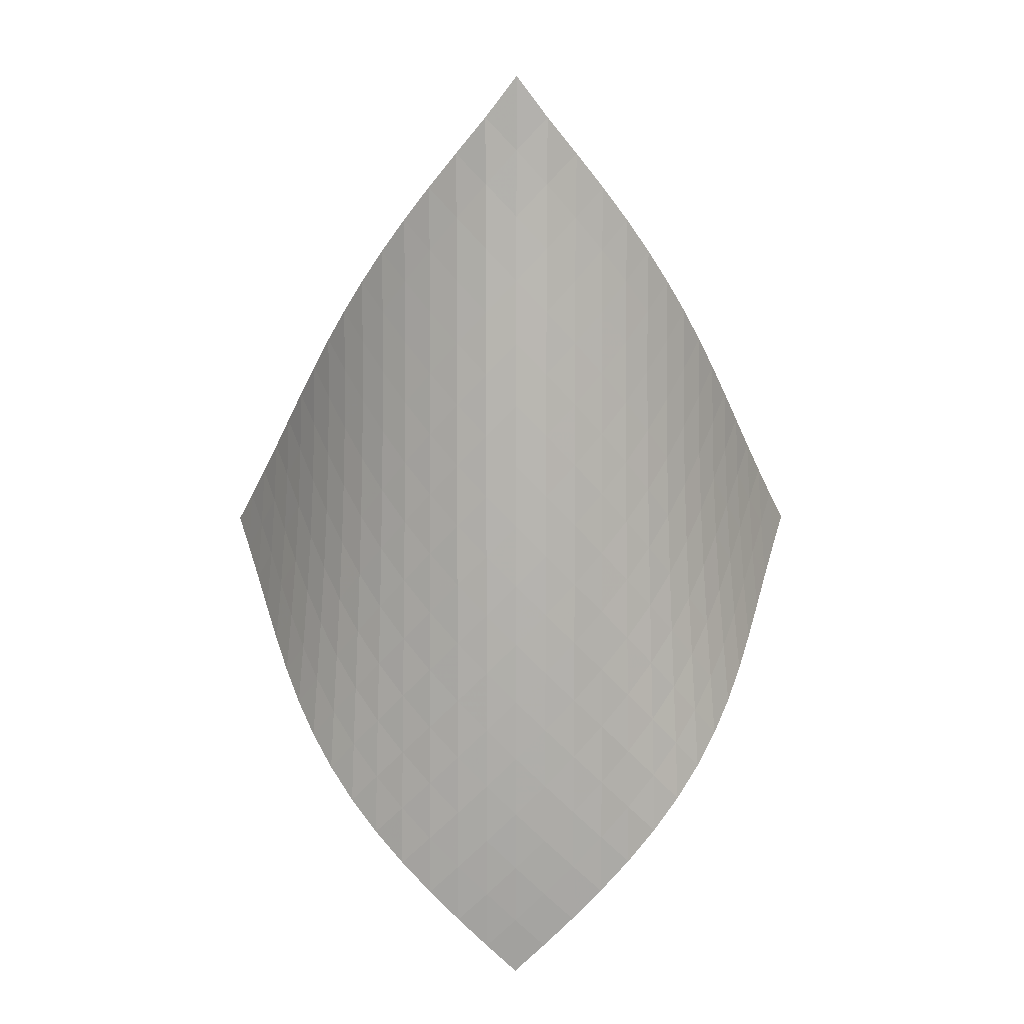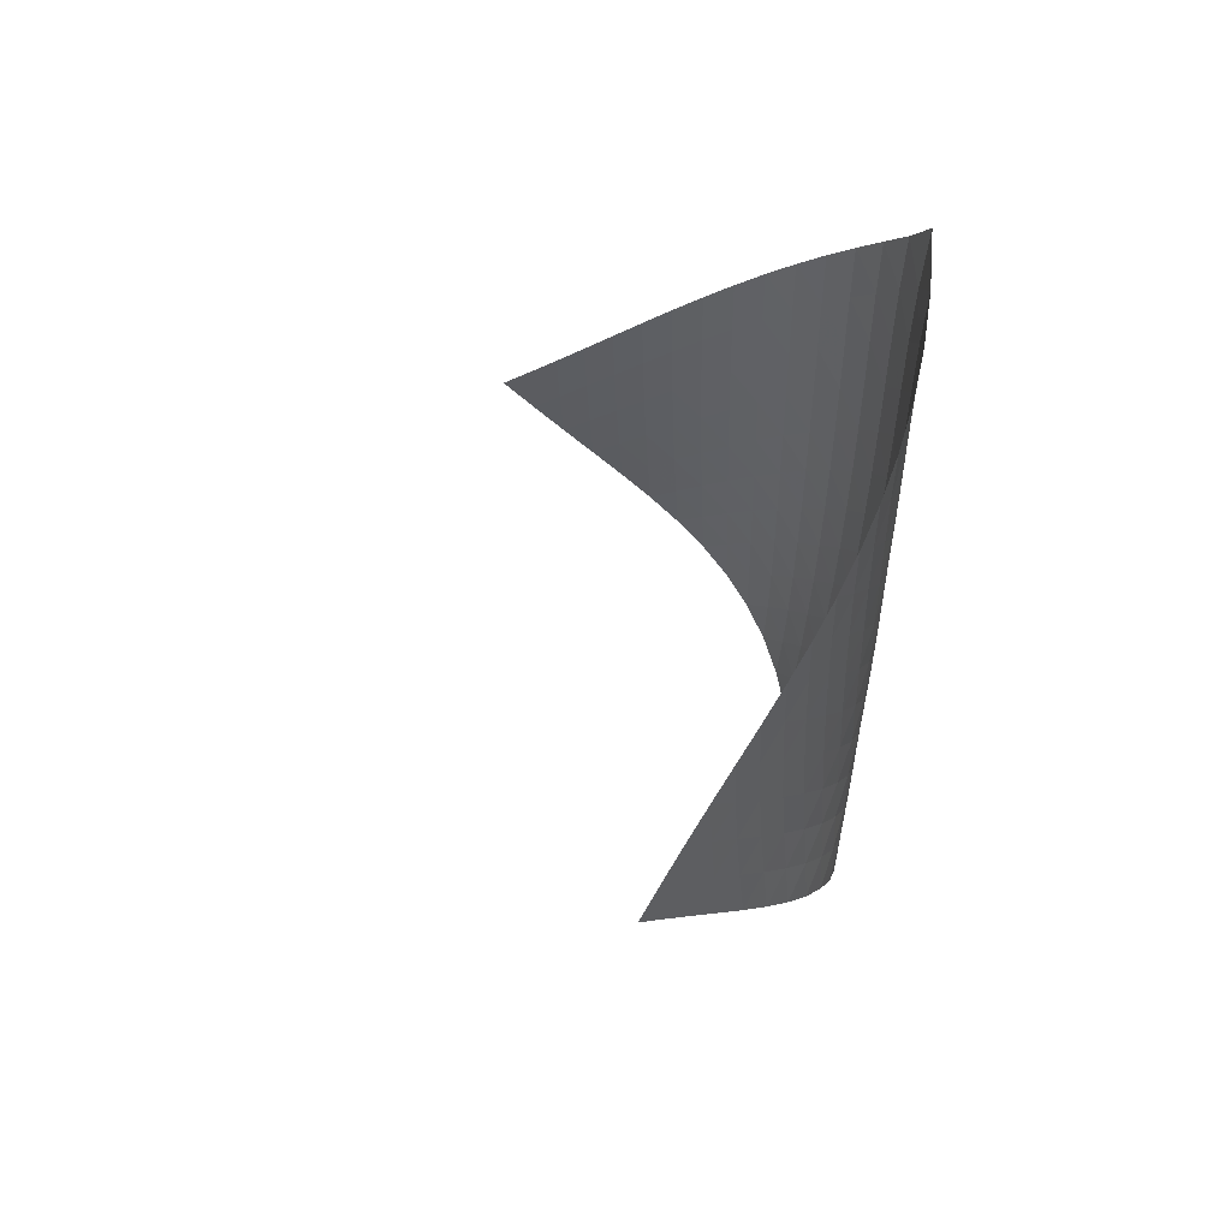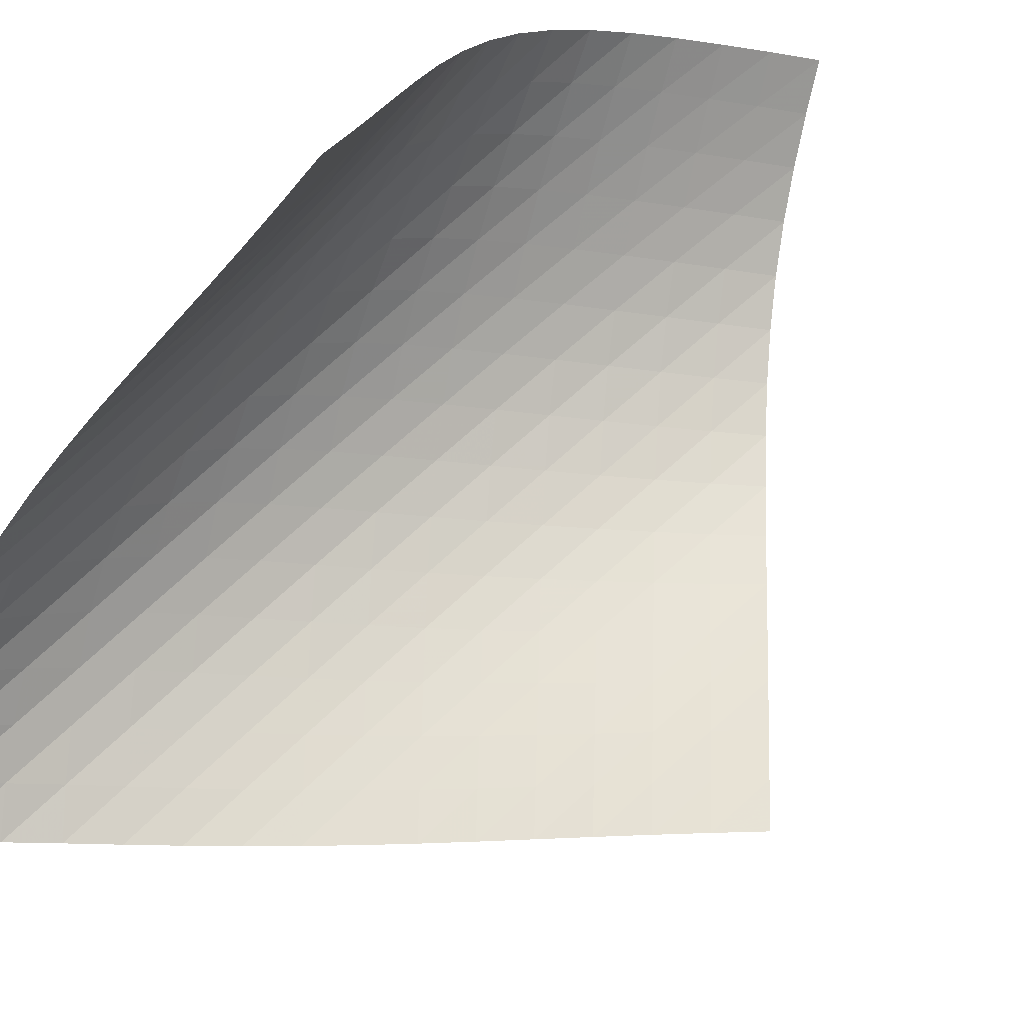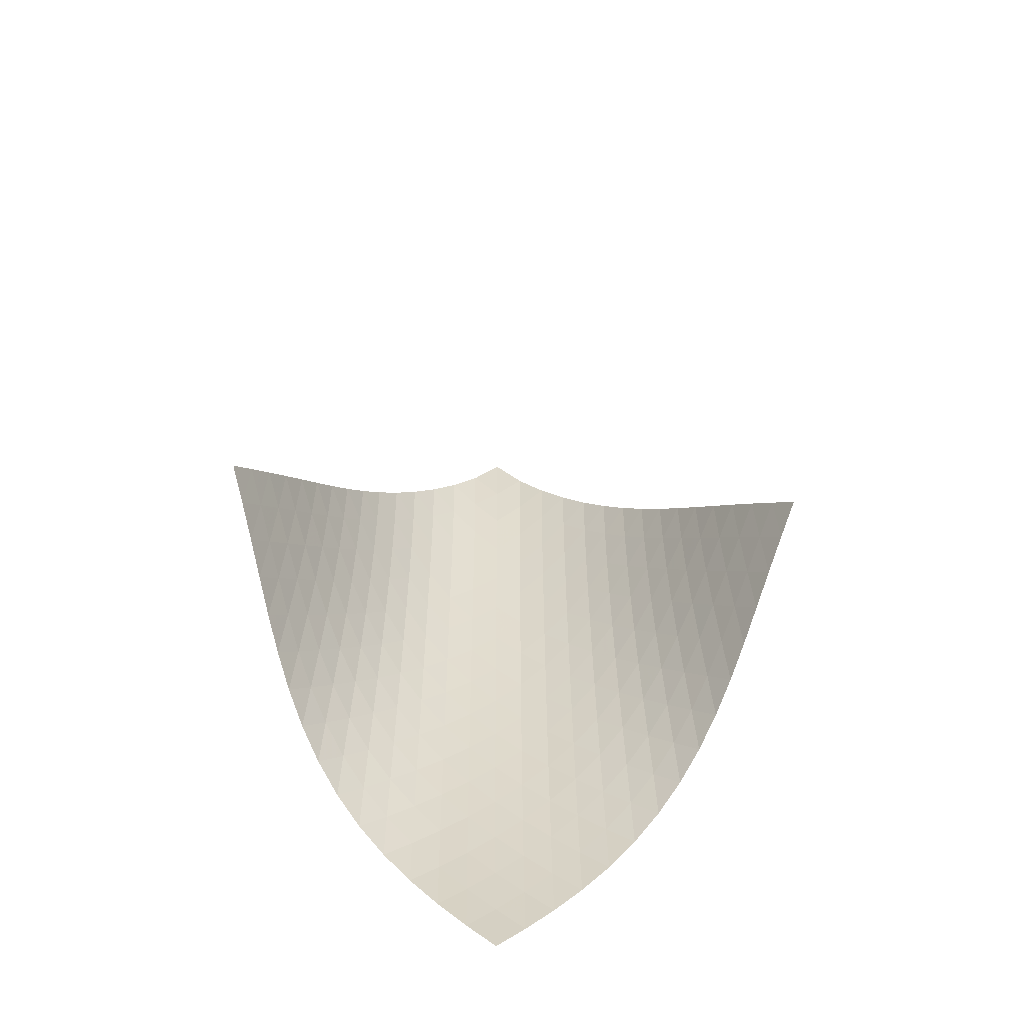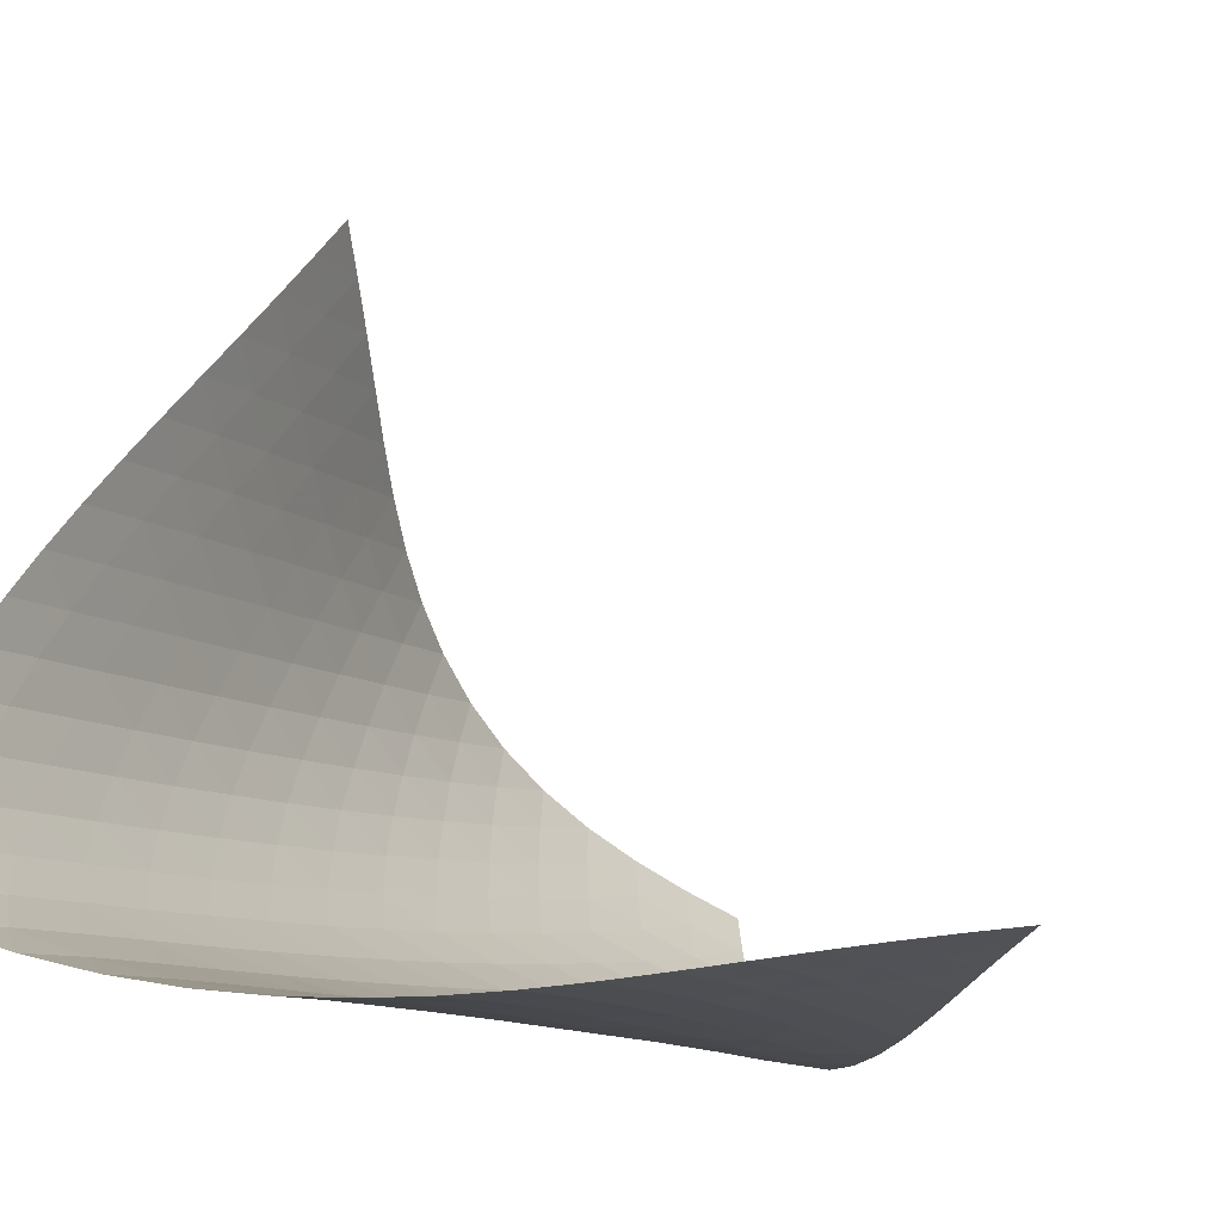
<metadata>
{"format":"obj","ext":"obj","renderer":"f3d","projection":"perspective","resolution":1024,"background":"white","views":[{"elev":8.0,"azim":134.0,"up":"+Y"},{"elev":55.5,"azim":32.7,"up":"+Y"},{"elev":69.6,"azim":-133.7,"up":"+Z"},{"elev":-54.2,"azim":-49.5,"up":"+Y"},{"elev":-8.4,"azim":-152.5,"up":"+Z"}]}
</metadata>
<code>
v -6.505 -0.04951 6.505
v -6.411 -9.737 15.39
v -15.39 -9.737 6.411
v -7.301 -18.9 7.301
v -14.79 -9.117 6.309
v -14.19 -8.495 6.199
v -13.6 -7.873 6.078
v -13.01 -7.25 5.949
v -12.41 -6.627 5.82
v -11.82 -6.004 5.7
v -11.22 -5.38 5.598
v -10.61 -4.755 5.524
v -10 -4.128 5.487
v -9.39 -3.495 5.497
v -8.782 -2.857 5.561
v -8.181 -2.209 5.688
v -7.594 -1.545 5.882
v -7.03 -0.8466 6.153
v -6.153 -0.8466 7.03
v -5.882 -1.545 7.594
v -5.688 -2.209 8.181
v -5.561 -2.857 8.782
v -5.497 -3.495 9.39
v -5.487 -4.128 10
v -5.524 -4.755 10.61
v -5.598 -5.38 11.22
v -5.7 -6.004 11.82
v -5.82 -6.627 12.41
v -5.949 -7.25 13.01
v -6.078 -7.873 13.6
v -6.199 -8.495 14.19
v -6.309 -9.117 14.79
v -6.199 -10.34 14.8
v -5.979 -10.94 14.21
v -5.753 -11.54 13.63
v -5.53 -12.14 13.04
v -5.325 -12.74 12.45
v -5.16 -13.34 11.86
v -5.056 -13.95 11.25
v -5.03 -14.57 10.65
v -5.099 -15.19 10.05
v -5.271 -15.81 9.485
v -5.542 -16.44 8.959
v -5.9 -17.06 8.482
v -6.325 -17.68 8.052
v -6.797 -18.29 7.663
v -7.663 -18.29 6.797
v -8.052 -17.68 6.325
v -8.482 -17.06 5.9
v -8.959 -16.44 5.542
v -9.485 -15.81 5.271
v -10.05 -15.19 5.099
v -10.65 -14.57 5.03
v -11.25 -13.95 5.056
v -11.86 -13.34 5.16
v -12.45 -12.74 5.325
v -13.04 -12.14 5.53
v -13.63 -11.54 5.753
v -14.21 -10.94 5.979
v -14.8 -10.34 6.199
v -6.561 -1.489 6.561
v -7.054 -2.157 6.192
v -7.599 -2.815 5.908
v -8.177 -3.462 5.704
v -8.774 -4.1 5.571
v -9.381 -4.733 5.502
v -9.992 -5.362 5.487
v -10.6 -5.987 5.517
v -11.21 -6.61 5.582
v -11.81 -7.232 5.672
v -12.41 -7.854 5.777
v -13.01 -8.476 5.888
v -13.61 -9.097 5.997
v -14.2 -9.718 6.1
v -6.192 -2.157 7.054
v -6.584 -2.794 6.584
v -7.06 -3.437 6.201
v -7.597 -4.077 5.908
v -8.171 -4.713 5.698
v -8.768 -5.344 5.562
v -9.376 -5.971 5.488
v -9.988 -6.596 5.468
v -10.6 -7.218 5.49
v -11.21 -7.838 5.544
v -11.81 -8.459 5.619
v -12.41 -9.079 5.706
v -13.01 -9.699 5.797
v -13.62 -10.32 5.888
v -5.908 -2.815 7.599
v -6.201 -3.437 7.06
v -6.588 -4.068 6.588
v -7.061 -4.701 6.201
v -7.595 -5.332 5.903
v -8.168 -5.961 5.687
v -8.765 -6.586 5.544
v -9.373 -7.208 5.463
v -9.986 -7.829 5.433
v -10.6 -8.447 5.442
v -11.21 -9.065 5.48
v -11.82 -9.683 5.537
v -12.42 -10.3 5.603
v -13.03 -10.92 5.675
v -5.704 -3.462 8.177
v -5.908 -4.077 7.597
v -6.201 -4.701 7.061
v -6.591 -5.329 6.591
v -7.064 -5.957 6.204
v -7.597 -6.583 5.901
v -8.17 -7.206 5.678
v -8.766 -7.826 5.525
v -9.375 -8.444 5.432
v -9.988 -9.06 5.386
v -10.6 -9.675 5.377
v -11.22 -10.29 5.394
v -11.83 -10.9 5.427
v -12.44 -11.52 5.472
v -5.571 -4.1 8.774
v -5.698 -4.713 8.171
v -5.903 -5.332 7.595
v -6.204 -5.957 7.064
v -6.599 -6.582 6.599
v -7.073 -7.207 6.212
v -7.605 -7.829 5.905
v -8.176 -8.448 5.673
v -8.771 -9.063 5.507
v -9.38 -9.677 5.396
v -9.994 -10.29 5.33
v -10.61 -10.9 5.298
v -11.23 -11.51 5.288
v -11.84 -12.12 5.297
v -5.502 -4.733 9.381
v -5.562 -5.344 8.768
v -5.687 -5.961 8.168
v -5.901 -6.583 7.597
v -6.212 -7.207 7.073
v -6.614 -7.831 6.614
v -7.089 -8.453 6.227
v -7.62 -9.072 5.915
v -8.189 -9.687 5.673
v -8.782 -10.3 5.491
v -9.389 -10.91 5.36
v -10 -11.52 5.268
v -10.62 -12.12 5.207
v -11.24 -12.73 5.17
v -5.487 -5.362 9.992
v -5.488 -5.971 9.376
v -5.544 -6.586 8.765
v -5.678 -7.206 8.17
v -5.905 -7.829 7.605
v -6.227 -8.453 7.089
v -6.635 -9.076 6.635
v -7.113 -9.696 6.25
v -7.643 -10.31 5.933
v -8.209 -10.92 5.679
v -8.799 -11.53 5.479
v -9.403 -12.14 5.324
v -10.02 -12.74 5.203
v -10.63 -13.34 5.113
v -5.517 -5.987 10.6
v -5.468 -6.596 9.988
v -5.463 -7.208 9.373
v -5.525 -7.826 8.766
v -5.673 -8.448 8.176
v -5.915 -9.072 7.62
v -6.25 -9.696 7.113
v -6.666 -10.32 6.666
v -7.147 -10.94 6.283
v -7.675 -11.55 5.961
v -8.238 -12.16 5.695
v -8.822 -12.76 5.474
v -9.422 -13.37 5.291
v -10.03 -13.97 5.142
v -5.582 -6.61 11.21
v -5.49 -7.218 10.6
v -5.433 -7.829 9.986
v -5.432 -8.444 9.375
v -5.507 -9.063 8.771
v -5.673 -9.687 8.189
v -5.933 -10.31 7.643
v -6.283 -10.94 7.147
v -6.708 -11.56 6.708
v -7.192 -12.17 6.328
v -7.719 -12.78 6.001
v -8.276 -13.39 5.72
v -8.854 -13.99 5.477
v -9.447 -14.59 5.269
v -5.672 -7.232 11.81
v -5.544 -7.838 11.21
v -5.442 -8.447 10.6
v -5.386 -9.06 9.988
v -5.396 -9.677 9.38
v -5.491 -10.3 8.782
v -5.679 -10.92 8.209
v -5.961 -11.55 7.675
v -6.328 -12.17 7.192
v -6.763 -12.79 6.763
v -7.25 -13.41 6.385
v -7.775 -14.02 6.053
v -8.326 -14.62 5.758
v -8.897 -15.22 5.496
v -5.777 -7.854 12.41
v -5.619 -8.459 11.81
v -5.48 -9.065 11.21
v -5.377 -9.675 10.6
v -5.33 -10.29 9.994
v -5.36 -10.91 9.389
v -5.479 -11.53 8.799
v -5.695 -12.16 8.238
v -6.001 -12.78 7.719
v -6.385 -13.41 7.25
v -6.832 -14.03 6.832
v -7.323 -14.64 6.458
v -7.846 -15.24 6.121
v -8.392 -15.84 5.815
v -5.888 -8.476 13.01
v -5.706 -9.079 12.41
v -5.537 -9.683 11.82
v -5.394 -10.29 11.22
v -5.298 -10.9 10.61
v -5.268 -11.52 10
v -5.324 -12.14 9.403
v -5.474 -12.76 8.822
v -5.72 -13.39 8.276
v -6.053 -14.02 7.775
v -6.458 -14.64 7.323
v -6.916 -15.25 6.916
v -7.413 -15.86 6.548
v -7.936 -16.47 6.209
v -5.997 -9.097 13.61
v -5.797 -9.699 13.01
v -5.603 -10.3 12.42
v -5.427 -10.9 11.83
v -5.288 -11.51 11.23
v -5.207 -12.12 10.62
v -5.203 -12.74 10.02
v -5.291 -13.37 9.422
v -5.477 -13.99 8.854
v -5.758 -14.62 8.326
v -6.121 -15.24 7.846
v -6.548 -15.86 7.413
v -7.021 -16.47 7.021
v -7.525 -17.08 6.66
v -6.1 -9.718 14.2
v -5.888 -10.32 13.62
v -5.675 -10.92 13.03
v -5.472 -11.52 12.44
v -5.297 -12.12 11.84
v -5.17 -12.73 11.24
v -5.113 -13.34 10.63
v -5.142 -13.97 10.03
v -5.269 -14.59 9.447
v -5.496 -15.22 8.897
v -5.815 -15.84 8.392
v -6.209 -16.47 7.936
v -6.66 -17.08 7.525
v -7.149 -17.69 7.149
f 256 46 4
f 256 4 47
f 5 74 60
f 5 60 3
f 74 88 59
f 74 59 60
f 88 102 58
f 88 58 59
f 102 116 57
f 102 57 58
f 116 130 56
f 116 56 57
f 130 144 55
f 130 55 56
f 144 158 54
f 144 54 55
f 158 172 53
f 158 53 54
f 172 186 52
f 172 52 53
f 186 200 51
f 186 51 52
f 200 214 50
f 200 50 51
f 214 228 49
f 214 49 50
f 228 242 48
f 228 48 49
f 242 256 47
f 242 47 48
f 1 19 61
f 1 61 18
f 18 61 62
f 18 62 17
f 17 62 63
f 17 63 16
f 16 63 64
f 16 64 15
f 15 64 65
f 15 65 14
f 14 65 66
f 14 66 13
f 13 66 67
f 13 67 12
f 12 67 68
f 12 68 11
f 11 68 69
f 11 69 10
f 10 69 70
f 10 70 9
f 9 70 71
f 9 71 8
f 8 71 72
f 8 72 7
f 7 72 73
f 7 73 6
f 6 73 74
f 6 74 5
f 19 20 75
f 19 75 61
f 61 75 76
f 61 76 62
f 62 76 77
f 62 77 63
f 63 77 78
f 63 78 64
f 64 78 79
f 64 79 65
f 65 79 80
f 65 80 66
f 66 80 81
f 66 81 67
f 67 81 82
f 67 82 68
f 68 82 83
f 68 83 69
f 69 83 84
f 69 84 70
f 70 84 85
f 70 85 71
f 71 85 86
f 71 86 72
f 72 86 87
f 72 87 73
f 73 87 88
f 73 88 74
f 20 21 89
f 20 89 75
f 75 89 90
f 75 90 76
f 76 90 91
f 76 91 77
f 77 91 92
f 77 92 78
f 78 92 93
f 78 93 79
f 79 93 94
f 79 94 80
f 80 94 95
f 80 95 81
f 81 95 96
f 81 96 82
f 82 96 97
f 82 97 83
f 83 97 98
f 83 98 84
f 84 98 99
f 84 99 85
f 85 99 100
f 85 100 86
f 86 100 101
f 86 101 87
f 87 101 102
f 87 102 88
f 21 22 103
f 21 103 89
f 89 103 104
f 89 104 90
f 90 104 105
f 90 105 91
f 91 105 106
f 91 106 92
f 92 106 107
f 92 107 93
f 93 107 108
f 93 108 94
f 94 108 109
f 94 109 95
f 95 109 110
f 95 110 96
f 96 110 111
f 96 111 97
f 97 111 112
f 97 112 98
f 98 112 113
f 98 113 99
f 99 113 114
f 99 114 100
f 100 114 115
f 100 115 101
f 101 115 116
f 101 116 102
f 22 23 117
f 22 117 103
f 103 117 118
f 103 118 104
f 104 118 119
f 104 119 105
f 105 119 120
f 105 120 106
f 106 120 121
f 106 121 107
f 107 121 122
f 107 122 108
f 108 122 123
f 108 123 109
f 109 123 124
f 109 124 110
f 110 124 125
f 110 125 111
f 111 125 126
f 111 126 112
f 112 126 127
f 112 127 113
f 113 127 128
f 113 128 114
f 114 128 129
f 114 129 115
f 115 129 130
f 115 130 116
f 23 24 131
f 23 131 117
f 117 131 132
f 117 132 118
f 118 132 133
f 118 133 119
f 119 133 134
f 119 134 120
f 120 134 135
f 120 135 121
f 121 135 136
f 121 136 122
f 122 136 137
f 122 137 123
f 123 137 138
f 123 138 124
f 124 138 139
f 124 139 125
f 125 139 140
f 125 140 126
f 126 140 141
f 126 141 127
f 127 141 142
f 127 142 128
f 128 142 143
f 128 143 129
f 129 143 144
f 129 144 130
f 24 25 145
f 24 145 131
f 131 145 146
f 131 146 132
f 132 146 147
f 132 147 133
f 133 147 148
f 133 148 134
f 134 148 149
f 134 149 135
f 135 149 150
f 135 150 136
f 136 150 151
f 136 151 137
f 137 151 152
f 137 152 138
f 138 152 153
f 138 153 139
f 139 153 154
f 139 154 140
f 140 154 155
f 140 155 141
f 141 155 156
f 141 156 142
f 142 156 157
f 142 157 143
f 143 157 158
f 143 158 144
f 25 26 159
f 25 159 145
f 145 159 160
f 145 160 146
f 146 160 161
f 146 161 147
f 147 161 162
f 147 162 148
f 148 162 163
f 148 163 149
f 149 163 164
f 149 164 150
f 150 164 165
f 150 165 151
f 151 165 166
f 151 166 152
f 152 166 167
f 152 167 153
f 153 167 168
f 153 168 154
f 154 168 169
f 154 169 155
f 155 169 170
f 155 170 156
f 156 170 171
f 156 171 157
f 157 171 172
f 157 172 158
f 26 27 173
f 26 173 159
f 159 173 174
f 159 174 160
f 160 174 175
f 160 175 161
f 161 175 176
f 161 176 162
f 162 176 177
f 162 177 163
f 163 177 178
f 163 178 164
f 164 178 179
f 164 179 165
f 165 179 180
f 165 180 166
f 166 180 181
f 166 181 167
f 167 181 182
f 167 182 168
f 168 182 183
f 168 183 169
f 169 183 184
f 169 184 170
f 170 184 185
f 170 185 171
f 171 185 186
f 171 186 172
f 27 28 187
f 27 187 173
f 173 187 188
f 173 188 174
f 174 188 189
f 174 189 175
f 175 189 190
f 175 190 176
f 176 190 191
f 176 191 177
f 177 191 192
f 177 192 178
f 178 192 193
f 178 193 179
f 179 193 194
f 179 194 180
f 180 194 195
f 180 195 181
f 181 195 196
f 181 196 182
f 182 196 197
f 182 197 183
f 183 197 198
f 183 198 184
f 184 198 199
f 184 199 185
f 185 199 200
f 185 200 186
f 28 29 201
f 28 201 187
f 187 201 202
f 187 202 188
f 188 202 203
f 188 203 189
f 189 203 204
f 189 204 190
f 190 204 205
f 190 205 191
f 191 205 206
f 191 206 192
f 192 206 207
f 192 207 193
f 193 207 208
f 193 208 194
f 194 208 209
f 194 209 195
f 195 209 210
f 195 210 196
f 196 210 211
f 196 211 197
f 197 211 212
f 197 212 198
f 198 212 213
f 198 213 199
f 199 213 214
f 199 214 200
f 29 30 215
f 29 215 201
f 201 215 216
f 201 216 202
f 202 216 217
f 202 217 203
f 203 217 218
f 203 218 204
f 204 218 219
f 204 219 205
f 205 219 220
f 205 220 206
f 206 220 221
f 206 221 207
f 207 221 222
f 207 222 208
f 208 222 223
f 208 223 209
f 209 223 224
f 209 224 210
f 210 224 225
f 210 225 211
f 211 225 226
f 211 226 212
f 212 226 227
f 212 227 213
f 213 227 228
f 213 228 214
f 30 31 229
f 30 229 215
f 215 229 230
f 215 230 216
f 216 230 231
f 216 231 217
f 217 231 232
f 217 232 218
f 218 232 233
f 218 233 219
f 219 233 234
f 219 234 220
f 220 234 235
f 220 235 221
f 221 235 236
f 221 236 222
f 222 236 237
f 222 237 223
f 223 237 238
f 223 238 224
f 224 238 239
f 224 239 225
f 225 239 240
f 225 240 226
f 226 240 241
f 226 241 227
f 227 241 242
f 227 242 228
f 31 32 243
f 31 243 229
f 229 243 244
f 229 244 230
f 230 244 245
f 230 245 231
f 231 245 246
f 231 246 232
f 232 246 247
f 232 247 233
f 233 247 248
f 233 248 234
f 234 248 249
f 234 249 235
f 235 249 250
f 235 250 236
f 236 250 251
f 236 251 237
f 237 251 252
f 237 252 238
f 238 252 253
f 238 253 239
f 239 253 254
f 239 254 240
f 240 254 255
f 240 255 241
f 241 255 256
f 241 256 242
f 32 2 33
f 32 33 243
f 243 33 34
f 243 34 244
f 244 34 35
f 244 35 245
f 245 35 36
f 245 36 246
f 246 36 37
f 246 37 247
f 247 37 38
f 247 38 248
f 248 38 39
f 248 39 249
f 249 39 40
f 249 40 250
f 250 40 41
f 250 41 251
f 251 41 42
f 251 42 252
f 252 42 43
f 252 43 253
f 253 43 44
f 253 44 254
f 254 44 45
f 254 45 255
f 255 45 46
f 255 46 256

</code>
